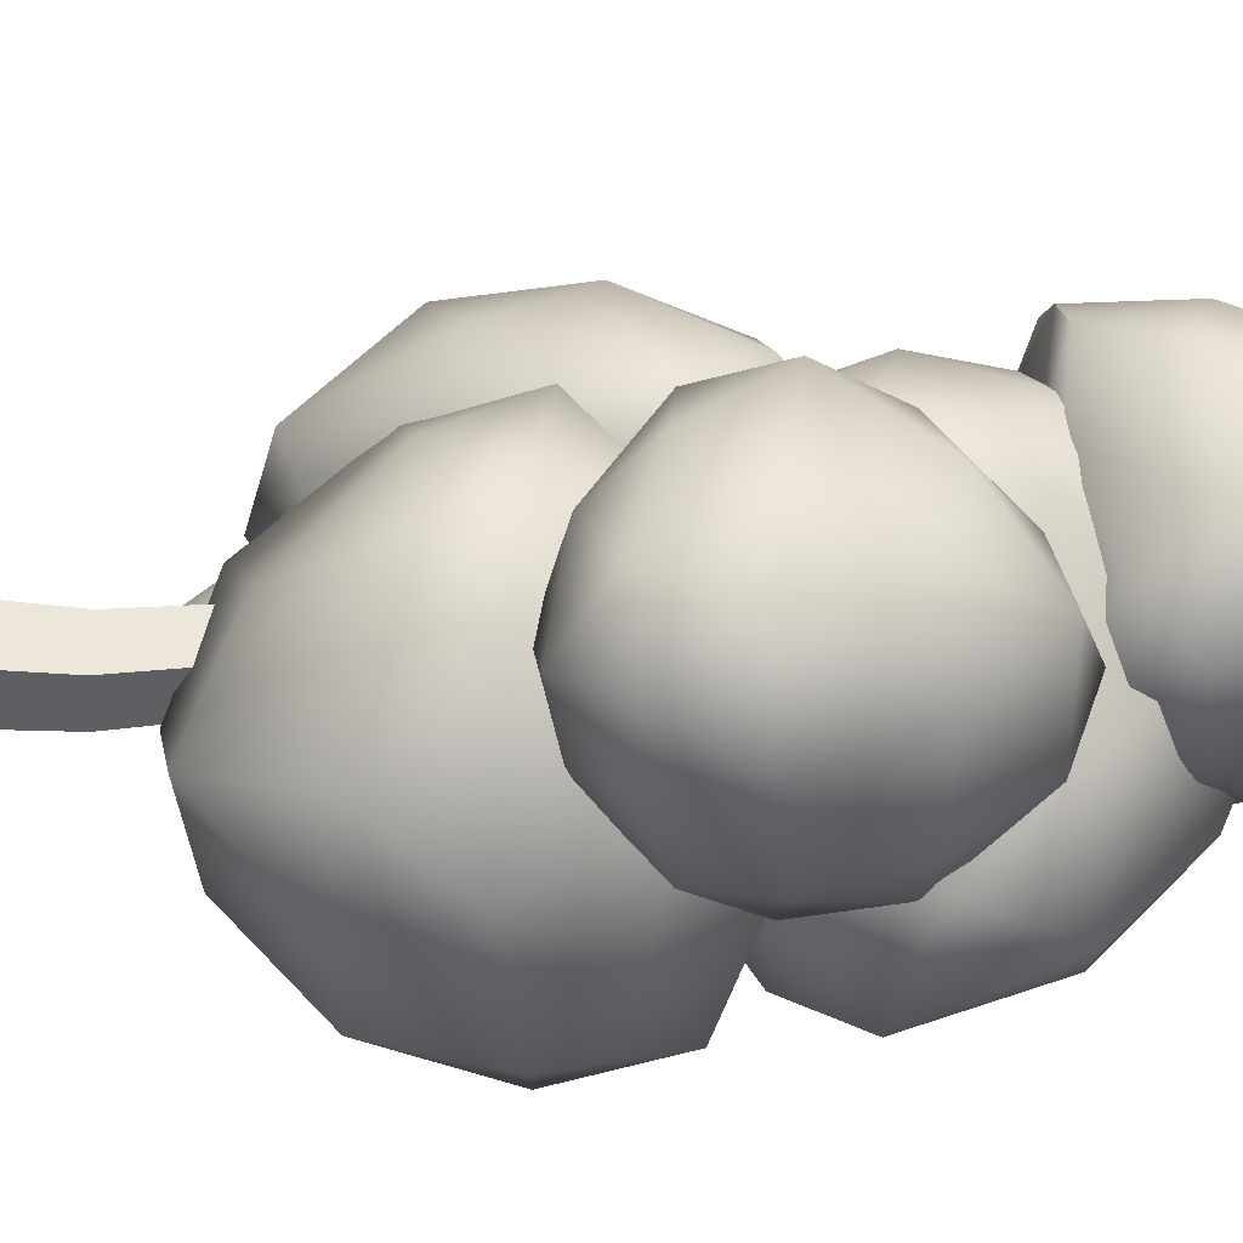
<metadata>
{"format":"obj","ext":"obj","renderer":"f3d","projection":"perspective","resolution":1024,"background":"white","views":[{"elev":49.9,"azim":91.7,"up":"+Z"}]}
</metadata>
<code>
g Tree 1
v -0.3916 4.053 0.3395
v -0.2094 5.537 -0.2094
v -0.2094 5.537 0.2094
v -0.3761 4.011 -0.2874
v -0.3357 2.575 0.2506
v -0.3179 2.526 -0.4398
v -0.324 1.094 0.4443
v -0.305 1.043 -0.324
v -0.4021 -0.4021 0.4021
v -0.4021 -0.4021 -0.4021
v -0.3761 4.011 -0.2874
v 0.2094 5.537 -0.2094
v -0.2094 5.537 -0.2094
v 0.2515 4.042 -0.2739
v -0.3179 2.526 -0.4398
v 0.3735 2.56 -0.4243
v -0.305 1.043 -0.324
v 0.4641 1.081 -0.3074
v -0.4021 -0.4021 -0.4021
v 0.4021 -0.4021 -0.4021
v 0.2515 4.042 -0.2739
v 0.2094 5.537 0.2094
v 0.2094 5.537 -0.2094
v 0.236 4.083 0.353
v 0.3735 2.56 -0.4243
v 0.3557 2.609 0.2661
v 0.4641 1.081 -0.3074
v 0.4451 1.132 0.4608
v 0.4021 -0.4021 -0.4021
v 0.4021 -0.4021 0.4021
v 0.236 4.083 0.353
v -0.2094 5.537 0.2094
v 0.2094 5.537 0.2094
v -0.3916 4.053 0.3395
v 0.3557 2.609 0.2661
v -0.3357 2.575 0.2506
v 0.4451 1.132 0.4608
v -0.324 1.094 0.4443
v 0.4021 -0.4021 0.4021
v -0.4021 -0.4021 0.4021
v -0.4021 -0.4021 -0.4021
v -0.4021 -0.4021 0.4021
v 0.4021 -0.4021 0.4021
v 0.4021 -0.4021 -0.4021
v 0.2094 5.537 -0.2094
v 0.2094 5.537 0.2094
v -0.2094 5.537 0.2094
v -0.2094 5.537 -0.2094
v 0.3929 10.59 1.765
v 1.117 11.21 1.561
v 0.9379 10.24 0.9937
v 0.5876 10.49 -0.2236
v 0.9768 11.36 0.1318
v 0.2804 11.09 -1.343
v 0.9768 11.36 0.1318
v 0.4547 12.07 -0.7832
v 0.2804 11.09 -1.343
v 1.117 11.21 1.561
v 0.9768 11.36 0.1318
v 0.9379 10.24 0.9937
v 0.9379 10.24 0.9937
v 0.9768 11.36 0.1318
v 0.5876 10.49 -0.2236
v -1.244 7.681 1.748
v -2.091 8.92 1.608
v -0.5242 8.64 2.459
v -0.22 10.08 2.005
v -0.01343 11.68 0.8147
v 1.456 10.54 1.166
v 0.7847 11.57 -0.9023
v -0.4529 12.09 -0.5949
v -0.04737 11.47 -1.889
v -0.04737 11.47 -1.889
v -0.4529 12.09 -0.5949
v -1.631 11.68 -1.417
v -1.226 10.51 1.93
v -0.01343 11.68 0.8147
v -0.22 10.08 2.005
v -0.01343 11.68 0.8147
v -0.4529 12.09 -0.5949
v 0.7847 11.57 -0.9023
v -0.01343 11.68 0.8147
v 0.7847 11.57 -0.9023
v 1.456 10.54 1.166
v -0.5242 8.64 2.459
v -1.226 10.51 1.93
v -0.22 10.08 2.005
v -3.034 9.318 0.2637
v -2.091 8.92 1.608
v -2.314 7.861 0.7861
v -2.314 7.861 0.7861
v -2.091 8.92 1.608
v -1.244 7.681 1.748
v -1.149 6.263 2.129
v -0.06853 7.33 1.894
v 0.3513 6.085 2.829
v -0.07117 3.545 -1.056
v 1.558 4.597 -1.873
v 0.1182 5.043 -1.853
v -1.627 3.623 -0.3012
v -1.951 3.921 0.6955
v -0.9003 4.364 0.5348
v -1.104 5.325 1.711
v -0.371 5.407 1.085
v -2.085 5.48 1.804
v -3.14 5.085 0.9522
v -2.775 6.576 1.622
v -1.117 6.876 2.417
v -0.3981 6.5 1.785
v 0.08237 6.298 0.6532
v -0.5662 7.768 2.119
v -1.032 7.171 -1.936
v -1.33 7.981 -1.151
v -1.678 7.292 -2.368
v -0.4416 7.346 -0.9594
v -0.7655 7.994 0.03725
v -1.761 8.466 -0.1155
v -1.224 8.27 1.104
v -2.37 8.542 0.3883
v -0.1979 7.548 1.169
v -0.5662 7.768 2.119
v -0.3981 6.5 1.785
v 0.08237 6.298 0.6532
v -0.03052 7.189 0.03725
v 0.08237 6.298 -0.5787
v -0.6418 6.298 -1.575
v -2.401 8.073 -0.9425
v -1.761 8.466 -0.1155
v -2.37 8.542 0.3883
v -1.33 7.981 -1.151
v -1.678 7.292 -2.368
v -2.595 7.139 -1.806
v -2.325 6.244 -2.368
v -3.155 7.736 -0.5982
v -3.449 6.378 -0.9425
v -2.401 8.073 -0.9425
v -2.37 8.542 0.3883
v -3.155 7.736 -0.5982
v -2.889 7.801 0.8621
v -3.694 6.348 0.6094
v -3.449 6.378 -0.9425
v -1.635 7.946 2.017
v -1.224 8.27 1.104
v -0.5662 7.768 2.119
v -1.117 6.876 2.417
v -2.775 6.576 1.622
v -3.14 5.085 0.9522
v -0.6418 6.298 -1.575
v -0.4416 7.346 -0.9594
v -1.032 7.171 -1.936
v -1.654 6.285 -2.147
v -1.678 7.292 -2.368
v -2.325 6.244 -2.368
v -2.133 5.388 -1.936
v -1.289 5.25 -1.575
v -2.072 4.364 -1.078
v -0.371 5.407 -1.011
v 0.08237 6.298 -0.5787
v -0.9003 4.364 -0.6972
v -1.627 3.623 -0.3012
v -0.9003 4.364 0.5348
v -0.1178 5.25 0.03725
v 0.08237 6.298 0.6532
v -0.371 5.407 1.085
v -0.894 9.873 0.5099
v -1.321 9.835 -0.1354
v -2.041 9.763 0.8239
v -0.01494 9.947 0.1586
v -0.3613 10.48 -0.9899
v 0.5876 10.49 -0.2236
v 0.9379 10.24 0.9937
v 0.2804 11.09 -1.343
v 0.3929 10.59 1.765
v 0.1125 11.44 2.363
v 1.117 11.21 1.561
v -0.7832 10.15 1.956
v -1.29 11.03 2.557
v -0.6821 12.46 2.401
v -1.558 12.53 2.259
v -1.809 10.25 2.222
v -2.119 11.35 2.222
v -2.455 10.16 1.782
v -1.426 10.04 1.544
v -2.455 10.16 1.782
v -2.041 9.763 0.8239
v -0.894 9.873 0.5099
v -0.27 10.15 1.078
v 0.9379 10.24 0.9937
v -0.01494 9.947 0.1586
v -1.558 12.53 2.259
v -0.8974 13.68 1.343
v -0.6821 12.46 2.401
v -1.784 13.39 1.127
v -1.196 13.96 0.4254
v -1.784 13.39 -0.007309
v -2.584 12.36 0.7823
v -2.404 12.15 -0.141
v -3.113 10.93 0.4871
v -2.194 12.43 1.623
v -2.823 11.32 1.393
v -3.009 10.11 1.054
v -2.455 10.16 1.782
v -2.119 11.35 2.222
v -1.29 11.03 2.557
v -0.8974 13.68 1.343
v -1.196 13.96 0.4254
v -0.2098 13.52 0.2633
v 0.4142 12.53 1.671
v -0.6821 12.46 2.401
v 0.1125 11.44 2.363
v 1.117 11.21 1.561
v 0.8177 12.25 0.6686
v 0.4547 12.07 -0.7832
v 0.9768 11.36 0.1318
v 0.2804 11.09 -1.343
v -0.8369 11.39 -1.395
v -0.3613 10.48 -0.9899
v -0.2912 11.92 -1.42
v 0.4547 12.07 -0.7832
v -1.319 12.36 -1.044
v -2.102 11.4 -0.7029
v -0.6323 13.1 -0.5424
v -0.2098 13.52 0.2633
v -1.196 13.96 0.4254
v -1.784 13.39 -0.007309
v -2.404 12.15 -0.141
v -3.113 10.93 0.4871
v -2.041 9.763 0.8239
v -3.009 10.11 1.054
v -2.455 10.16 1.782
v -2.63 9.965 0.1365
v -3.113 10.93 0.4871
v -1.321 9.835 -0.1354
v -2.102 11.4 -0.7029
v -1.583 10.5 -0.7377
v -0.3613 10.48 -0.9899
v -0.8369 11.39 -1.395
v -1.426 10.04 1.544
v -0.7832 10.15 1.956
v -0.27 10.15 1.078
v 0.3929 10.59 1.765
v 1.46 6.155 2.156
v 0.9408 6.459 3.003
v 2.307 6.285 2.805
v 2.007 6.87 3.702
v 2.844 7.011 3.194
v 2.551 7.957 3.614
v 0.6809 7.158 3.642
v -0.4436 7.18 2.863
v -0.2631 8.125 3.418
v 1.213 7.997 3.896
v 1.83 9.169 3.469
v 2.844 7.011 3.194
v 2.551 7.957 3.614
v 3.2 7.949 2.683
v 2.614 9.26 2.831
v 1.83 9.169 3.469
v 1.585 10.15 2.721
v 2.932 9.141 1.635
v 3.11 8.1 1.242
v 2.569 9.109 0.5603
v 2.209 10.1 1.578
v 1.288 10.41 1.779
v 3.11 8.1 1.242
v 2.569 9.109 0.5603
v 2.43 8.021 0.07129
v 2.703 7.259 0.8174
v 1.879 7.131 0.3533
v 3.018 7.007 2.124
v 3.2 7.949 2.683
v 2.844 7.011 3.194
v 2.307 6.285 2.805
v 2.244 6.452 1.55
v 1.15 6.575 1.165
v 1.46 6.155 2.156
v -0.5753 8.133 1.45
v -0.387 9.12 1.989
v -0.9229 8.145 2.507
v -0.227 8.979 2.924
v -0.2631 8.125 3.418
v -0.4436 7.18 2.863
v 0.5878 9.922 2.482
v 0.5869 9.92 1.326
v 1.288 10.41 1.779
v 1.585 10.15 2.721
v 0.6828 9.306 3.366
v 1.213 7.997 3.896
v 1.83 9.169 3.469
v 2.43 8.021 0.07129
v 1.401 8.067 -0.03788
v 1.879 7.131 0.3533
v 1.869 8.827 -0.004789
v 2.569 9.109 0.5603
v 0.9268 9.017 0.303
v 0.3739 8.115 0.5551
v 1.631 9.811 0.761
v 2.209 10.1 1.578
v 1.288 10.41 1.779
v 0.5869 9.92 1.326
v 0.08208 8.945 1.074
v -0.5753 8.133 1.45
v -0.387 9.12 1.989
v -0.4209 6.635 -0.5369
v -0.8808 7.017 0.7946
v 0.7271 7.054 0.2768
v 0.2614 7.856 1.64
v -1.244 7.681 1.748
v 1.544 8.133 0.9221
v -0.5242 8.64 2.459
v 0.6157 9.111 1.567
v 2.728 9.29 0.8178
v -0.22 10.08 2.005
v 1.456 10.54 1.166
v 1.544 8.133 0.9221
v 1.931 7.97 -0.4792
v 0.7271 7.054 0.2768
v 0.7831 7.133 -1.27
v -0.4209 6.635 -0.5369
v -0.7179 6.93 -1.589
v 1.998 7.987 -1.468
v 2.605 8.884 -1.184
v 1.631 9.234 -2.205
v 0.4542 7.893 -2.062
v -1.064 7.624 -2.811
v -0.3131 8.951 -3.186
v 1.544 8.133 0.9221
v 2.728 9.29 0.8178
v 1.931 7.97 -0.4792
v 2.605 8.884 -1.184
v -1.064 7.624 -2.811
v -0.3131 8.951 -3.186
v -2.379 9.085 -2.895
v -1.01 10.81 -2.274
v 0.5183 10.42 -2.563
v 1.631 9.234 -2.205
v -0.04737 11.47 -1.889
v -1.631 11.68 -1.417
v -2.879 10.38 -2.244
v -3.49 8.575 -1.754
v -2.879 10.38 -2.244
v -1.631 11.68 -1.417
v -2.793 10.8 -0.5839
v -3.49 8.575 -1.754
v -3.034 9.318 0.2637
v -2.414 10.53 0.8983
v -2.091 8.92 1.608
v -1.594 11.69 0.2813
v -1.226 10.51 1.93
v -0.01343 11.68 0.8147
v -0.4529 12.09 -0.5949
v 0.7847 11.57 -0.9023
v -0.04737 11.47 -1.889
v 1.409 10.56 -1.923
v 2.569 10.46 0.0005277
v 1.456 10.54 1.166
v 2.728 9.29 0.8178
v 2.605 8.884 -1.184
v 1.631 9.234 -2.205
v 1.409 10.56 -1.923
v -0.04737 11.47 -1.889
v 0.5183 10.42 -2.563
v 1.631 9.234 -2.205
v -1.631 11.68 -1.417
v -0.4529 12.09 -0.5949
v -1.594 11.69 0.2813
v -2.793 10.8 -0.5839
v -2.091 8.92 1.608
v -2.414 10.53 0.8983
v -1.226 10.51 1.93
v -0.5242 8.64 2.459
v -0.8808 7.017 0.7946
v -2.314 7.861 0.7861
v -1.244 7.681 1.748
v -1.864 7 -0.5764
v -0.4209 6.635 -0.5369
v -0.7179 6.93 -1.589
v -2.902 7.491 -0.7109
v -3.034 9.318 0.2637
v -3.49 8.575 -1.754
v -2.293 7.242 -2.07
v -1.064 7.624 -2.811
v -2.379 9.085 -2.895
v -0.7474 2.827 -1.251
v -1.034 3.139 -0.5243
v -0.03641 3.078 -0.4983
v -0.3865 3.704 0.01837
v 0.4044 3.759 -0.1543
v 0.1089 4.525 0.02075
v -1.307 3.908 -0.195
v -1.937 3.738 -0.7923
v -1.796 4.616 -0.3102
v -0.8864 4.609 0.03696
v -0.4699 5.356 -0.2091
v 0.1935 5.786 -0.5804
v -0.5973 6.425 -0.4677
v -1.298 5.425 -0.3091
v 0.4044 3.759 -0.1543
v 0.6019 3.63 -0.9633
v -0.03641 3.078 -0.4983
v -0.07397 3.179 -1.663
v -0.7474 2.827 -1.251
v -0.9936 3.197 -2.136
v -0.2229 3.895 -2.339
v 0.4086 3.928 -1.862
v 0.1106 4.826 -2.242
v 0.6421 4.901 -1.703
v 0.6656 4.566 -0.7459
v 0.4044 3.759 -0.1543
v 0.6656 4.566 -0.7459
v 0.6019 3.63 -0.9633
v 0.1089 4.525 0.02075
v 0.1935 5.786 -0.5804
v 0.5259 5.68 -1.258
v 0.6421 4.901 -1.703
v 0.2129 6.124 -1.612
v -0.09043 6.802 -0.9289
v -0.5973 6.425 -0.4677
v -1.054 4.003 -2.444
v -1.534 4.656 -2.417
v -1.786 3.816 -2.118
v -0.6342 4.632 -2.508
v -0.2229 3.895 -2.339
v -0.9936 3.197 -2.136
v 0.1106 4.826 -2.242
v -1.218 5.314 -2.203
v -0.4354 5.187 -2.109
v 0.2129 6.124 -1.612
v 0.6421 4.901 -1.703
v -0.5982 6.322 -1.491
v -0.09043 6.802 -0.9289
v -1.374 6.089 -1.648
v -1.856 5.153 -2.133
v -2.165 4.627 -1.934
v -2.032 5.338 -1.556
v -2.165 4.627 -1.934
v -1.856 5.153 -2.133
v -2.032 5.338 -1.556
v -2.292 4.554 -1.126
v -1.936 5.242 -0.7991
v -1.796 4.616 -0.3102
v -1.937 3.738 -0.7923
v -1.394 5.895 -0.9654
v -1.374 6.089 -1.648
v -1.298 5.425 -0.3091
v -0.8864 4.609 0.03696
v -0.4699 5.356 -0.2091
v -0.5973 6.425 -0.4677
v -0.8203 6.293 -1.019
v -0.5982 6.322 -1.491
v -0.09043 6.802 -0.9289
v -1.534 4.656 -2.417
v -2.165 4.627 -1.934
v -1.786 3.816 -2.118
v -2.228 3.842 -1.555
v -2.292 4.554 -1.126
v -1.937 3.738 -0.7923
v -1.637 3.151 -1.514
v -1.034 3.139 -0.5243
v -0.7474 2.827 -1.251
v -0.9936 3.197 -2.136
v -1.054 4.003 -2.444
v 0.6424 3.174 -0.02781
v -0.07117 3.545 -1.056
v -0.9534 3.549 0.1385
v -1.331 4.393 -1.059
v 0.1182 5.043 -1.853
v -1.65 4.954 -0.007275
v -1.389 4.981 1.362
v -1.685 6.075 0.6519
v -1.672 6.037 -0.8018
v -0.6673 6.201 -1.81
v 0.6424 3.174 -0.02781
v 1.669 3.566 -0.7837
v -0.07117 3.545 -1.056
v 1.558 4.597 -1.873
v 0.1182 5.043 -1.853
v -0.6673 6.201 -1.81
v -1.331 4.393 -1.059
v 0.8135 6.21 -2.281
v 1.558 4.597 -1.873
v 2.382 6.141 -2.363
v 1.362 7.173 -2.169
v 2.359 7.524 -1.744
v 0.9967 8.098 -1.321
v -0.003404 7.328 -2.014
v -1.088 7.157 -1.321
v -1.672 6.037 -0.8018
v -0.4051 8.085 -0.8419
v 0.6084 8.441 -0.1055
v 2.523 4.751 1.608
v 1.827 6.034 2.395
v 3.085 5.925 1.004
v 0.9889 4.788 2.469
v 1.86 3.443 0.9852
v 0.3513 6.085 2.829
v 1.226 7.124 2.021
v -0.4281 5.197 2.28
v 0.1607 3.933 1.183
v 0.6424 3.174 -0.02781
v -1.389 4.981 1.362
v -0.9534 3.549 0.1385
v -0.4281 5.197 2.28
v -1.149 6.263 2.129
v 0.3513 6.085 2.829
v -1.389 4.981 1.362
v 3.162 6.163 -1.008
v 2.359 7.524 -1.744
v 2.382 6.141 -2.363
v 2.94 7.048 0.1024
v 3.085 5.925 1.004
v 1.901 8.084 -0.09097
v 0.9967 8.098 -1.321
v 0.6084 8.441 -0.1055
v 0.9955 8.085 1.086
v 2.266 7.29 1.174
v 1.827 6.034 2.395
v 1.226 7.124 2.021
v 0.3513 6.085 2.829
v -0.06853 7.33 1.894
v 1.226 7.124 2.021
v 0.9955 8.085 1.086
v -0.4051 8.085 0.6308
v 0.6084 8.441 -0.1055
v -0.4051 8.085 -0.8419
v -1.176 7.161 1.194
v -1.149 6.263 2.129
v -1.419 7.311 -0.1055
v -1.088 7.157 -1.321
v -1.672 6.037 -0.8018
v -1.685 6.075 0.6519
v -1.389 4.981 1.362
v 1.86 3.443 0.9852
v 1.669 3.566 -0.7837
v 0.6424 3.174 -0.02781
v 2.889 4.611 0.2646
v 2.523 4.751 1.608
v 3.085 5.925 1.004
v 3.162 6.163 -1.008
v 2.748 4.708 -1.134
v 1.558 4.597 -1.873
v 2.382 6.141 -2.363
v -2.133 5.388 -1.936
v -2.325 6.244 -2.368
v -3.027 5.076 -1.177
v -2.072 4.364 -1.078
v -3.449 6.378 -0.9425
v -2.675 3.921 -0.3012
v -1.627 3.623 -0.3012
v -1.951 3.921 0.6955
v -3.14 5.085 0.9522
v -3.531 5.168 -0.08121
v -3.694 6.348 0.6094
v -0.5324 7.331 1.996
v -0.9229 8.145 2.507
v -0.4436 7.18 2.863
v -0.5753 8.133 1.45
v 0.196 6.585 2.018
v 0.9408 6.459 3.003
v 1.46 6.155 2.156
v 1.15 6.575 1.165
v 0.1579 7.18 1.147
v 0.3739 8.115 0.5551
v 0.9338 7.311 0.4803
v 1.879 7.131 0.3533
v 1.401 8.067 -0.03788
g Tree 1_0
f 3 2 1
f 2 4 1
f 1 4 5
f 4 6 5
f 5 6 7
f 6 8 7
f 7 8 9
f 8 10 9
f 13 12 11
f 12 14 11
f 11 14 15
f 14 16 15
f 15 16 17
f 16 18 17
f 17 18 19
f 18 20 19
f 23 22 21
f 22 24 21
f 21 24 25
f 24 26 25
f 25 26 27
f 26 28 27
f 27 28 29
f 28 30 29
f 33 32 31
f 32 34 31
f 31 34 35
f 34 36 35
f 35 36 37
f 36 38 37
f 37 38 39
f 38 40 39
f 43 42 41
f 44 43 41
f 47 46 45
f 48 47 45
g Tree 1_1
f 51 50 49
f 54 53 52
f 57 56 55
f 60 59 58
f 63 62 61
f 66 65 64
f 69 68 67
f 72 71 70
f 75 74 73
f 78 77 76
f 81 80 79
f 84 83 82
f 87 86 85
f 90 89 88
f 93 92 91
f 96 95 94
f 99 98 97
f 102 101 100
f 102 103 101
f 104 103 102
f 103 105 101
f 105 106 101
f 105 107 106
f 108 107 105
f 103 108 105
f 104 109 103
f 103 109 108
f 110 109 104
f 109 111 108
f 114 113 112
f 112 113 115
f 115 113 116
f 113 117 116
f 116 117 118
f 118 117 119
f 120 116 118
f 120 118 121
f 120 121 122
f 123 120 122
f 124 116 120
f 124 120 123
f 115 116 124
f 125 124 123
f 115 124 125
f 126 115 125
f 129 128 127
f 127 128 130
f 131 127 130
f 132 127 131
f 132 131 133
f 134 127 132
f 135 132 133
f 134 132 135
f 138 137 136
f 139 137 138
f 139 138 140
f 140 138 141
f 142 137 139
f 142 143 137
f 144 143 142
f 144 142 145
f 145 142 146
f 142 139 146
f 146 139 140
f 147 146 140
f 150 149 148
f 151 150 148
f 152 150 151
f 153 152 151
f 153 151 154
f 154 151 155
f 155 151 148
f 154 155 156
f 155 148 157
f 148 158 157
f 156 155 159
f 155 157 159
f 156 159 160
f 160 159 161
f 157 158 162
f 159 157 162
f 161 159 162
f 162 158 163
f 161 162 164
f 162 163 164
f 167 166 165
f 166 168 165
f 166 169 168
f 169 170 168
f 168 170 171
f 169 172 170
f 175 174 173
f 173 174 176
f 176 174 177
f 174 178 177
f 178 179 177
f 176 177 180
f 177 181 180
f 180 181 182
f 176 180 183
f 180 184 183
f 183 184 185
f 183 185 186
f 187 183 186
f 187 188 173
f 186 189 187
f 187 189 188
f 192 191 190
f 190 191 193
f 191 194 193
f 193 194 195
f 196 193 195
f 196 195 197
f 196 197 198
f 190 193 199
f 199 193 196
f 200 196 198
f 199 196 200
f 200 198 201
f 202 200 201
f 202 203 200
f 203 199 200
f 190 199 203
f 204 190 203
f 207 206 205
f 208 207 205
f 208 205 209
f 208 209 210
f 211 208 210
f 212 207 208
f 212 208 211
f 213 207 212
f 214 212 211
f 213 212 214
f 217 216 215
f 216 218 215
f 218 219 215
f 220 218 216
f 221 220 216
f 218 222 219
f 220 222 218
f 219 222 223
f 222 224 223
f 225 224 222
f 220 225 222
f 226 225 220
f 226 220 221
f 227 226 221
f 230 229 228
f 229 231 228
f 229 232 231
f 228 231 233
f 231 232 234
f 231 235 233
f 231 234 235
f 235 236 233
f 234 237 235
f 235 237 236
f 240 239 238
f 241 239 240
f 244 243 242
f 244 245 243
f 246 245 244
f 246 247 245
f 245 248 243
f 248 249 243
f 248 250 249
f 251 250 248
f 245 251 248
f 245 247 251
f 247 252 251
f 255 254 253
f 255 256 254
f 256 257 254
f 256 258 257
f 259 256 255
f 260 259 255
f 261 259 260
f 261 262 259
f 259 262 256
f 256 262 258
f 262 263 258
f 266 265 264
f 266 264 267
f 268 266 267
f 267 264 269
f 269 264 270
f 269 270 271
f 272 269 271
f 268 267 273
f 273 267 269
f 272 273 269
f 274 268 273
f 275 273 272
f 274 273 275
f 278 277 276
f 279 277 278
f 280 279 278
f 281 280 278
f 279 282 277
f 277 282 283
f 282 284 283
f 285 284 282
f 286 279 280
f 286 282 279
f 286 285 282
f 287 286 280
f 288 285 286
f 288 286 287
f 291 290 289
f 290 292 289
f 292 293 289
f 294 292 290
f 295 294 290
f 292 296 293
f 294 296 292
f 293 296 297
f 296 298 297
f 299 298 296
f 294 299 296
f 300 294 295
f 300 299 294
f 301 300 295
f 302 299 300
f 302 300 301
f 305 304 303
f 305 306 304
f 306 307 304
f 308 306 305
f 306 309 307
f 308 310 306
f 306 310 309
f 311 310 308
f 310 312 309
f 311 313 310
f 313 312 310
f 316 315 314
f 316 317 315
f 318 317 316
f 319 317 318
f 317 320 315
f 320 321 315
f 322 321 320
f 319 323 317
f 323 320 317
f 323 322 320
f 324 323 319
f 323 325 322
f 324 325 323
f 328 327 326
f 328 329 327
f 332 331 330
f 332 333 331
f 333 334 331
f 331 334 335
f 333 336 334
f 333 337 336
f 338 337 333
f 338 333 332
f 339 338 332
f 342 341 340
f 342 340 343
f 344 342 343
f 345 342 344
f 346 345 344
f 345 347 342
f 348 347 345
f 348 349 347
f 349 350 347
f 353 352 351
f 353 351 354
f 354 351 355
f 354 355 356
f 357 354 356
f 353 354 357
f 358 353 357
f 361 360 359
f 361 359 362
f 365 364 363
f 366 365 363
f 369 368 367
f 370 369 367
f 373 372 371
f 371 372 374
f 371 374 375
f 374 376 375
f 372 377 374
f 372 378 377
f 378 379 377
f 374 380 376
f 377 380 374
f 377 379 380
f 380 381 376
f 380 379 382
f 380 382 381
f 385 384 383
f 385 386 384
f 387 386 385
f 387 388 386
f 386 389 384
f 389 390 384
f 389 391 390
f 392 391 389
f 386 392 389
f 386 388 392
f 388 393 392
f 394 393 388
f 394 395 393
f 393 395 396
f 399 398 397
f 399 400 398
f 401 400 399
f 402 400 401
f 402 403 400
f 403 404 400
f 400 404 398
f 403 405 404
f 405 406 404
f 404 406 398
f 398 406 407
f 410 409 408
f 409 411 408
f 409 412 411
f 413 412 409
f 414 413 409
f 415 413 414
f 415 416 413
f 413 416 412
f 412 416 417
f 420 419 418
f 419 421 418
f 418 421 422
f 418 422 423
f 422 421 424
f 419 425 421
f 421 426 424
f 425 426 421
f 426 427 424
f 424 427 428
f 426 429 427
f 425 429 426
f 427 429 430
f 425 431 429
f 432 425 419
f 432 431 425
f 433 432 419
f 434 431 432
f 437 436 435
f 438 437 435
f 439 437 438
f 440 439 438
f 441 440 438
f 439 442 437
f 437 442 443
f 444 439 440
f 444 442 439
f 445 444 440
f 446 444 445
f 444 447 442
f 442 448 443
f 447 448 442
f 443 448 449
f 450 448 447
f 449 448 450
f 453 452 451
f 454 452 453
f 455 452 454
f 456 455 454
f 456 454 457
f 454 453 457
f 458 456 457
f 458 457 459
f 457 460 459
f 457 453 460
f 453 461 460
f 464 463 462
f 464 465 463
f 465 466 463
f 467 465 464
f 468 467 464
f 468 469 467
f 469 470 467
f 467 470 465
f 465 470 471
f 474 473 472
f 474 475 473
f 478 477 476
f 477 479 476
f 476 479 480
f 480 479 481
f 479 482 481
f 482 483 481
f 482 484 483
f 485 482 479
f 477 485 479
f 485 484 482
f 486 485 477
f 487 486 477
f 486 488 485
f 485 488 484
f 488 489 484
f 492 491 490
f 490 491 493
f 490 493 494
f 493 491 495
f 491 496 495
f 493 495 497
f 494 493 498
f 493 497 498
f 494 498 499
f 497 500 498
f 498 501 499
f 498 500 501
f 504 503 502
f 502 503 505
f 508 507 506
f 507 509 506
f 506 509 510
f 507 511 509
f 507 512 511
f 512 513 511
f 511 513 514
f 509 515 510
f 509 511 515
f 515 511 514
f 510 515 516
f 515 514 517
f 515 517 516
f 520 519 518
f 520 521 519
f 519 521 522
f 521 523 522
f 522 523 524
f 519 522 525
f 519 525 526
f 527 522 524
f 525 522 527
f 527 524 528
f 527 528 529
f 530 527 529
f 525 527 530
f 526 525 530
f 531 526 530
f 534 533 532
f 532 533 535
f 532 535 536
f 535 537 536
f 535 538 537
f 533 539 535
f 539 538 535
f 540 539 533
f 541 538 539
f 540 541 539
f 544 543 542
f 544 542 545
f 544 546 543
f 547 544 545
f 547 545 548
f 549 547 548
f 549 550 547
f 551 546 544
f 551 544 547
f 550 551 547
f 552 546 551
f 550 552 551
f 555 554 553
f 554 556 553
f 555 553 557
f 558 555 557
f 558 557 559
f 557 560 559
f 553 556 561
f 553 561 557
f 557 561 560
f 561 556 562
f 561 563 560
f 561 562 563
f 563 564 560
f 562 565 563
f 563 565 564

</code>
